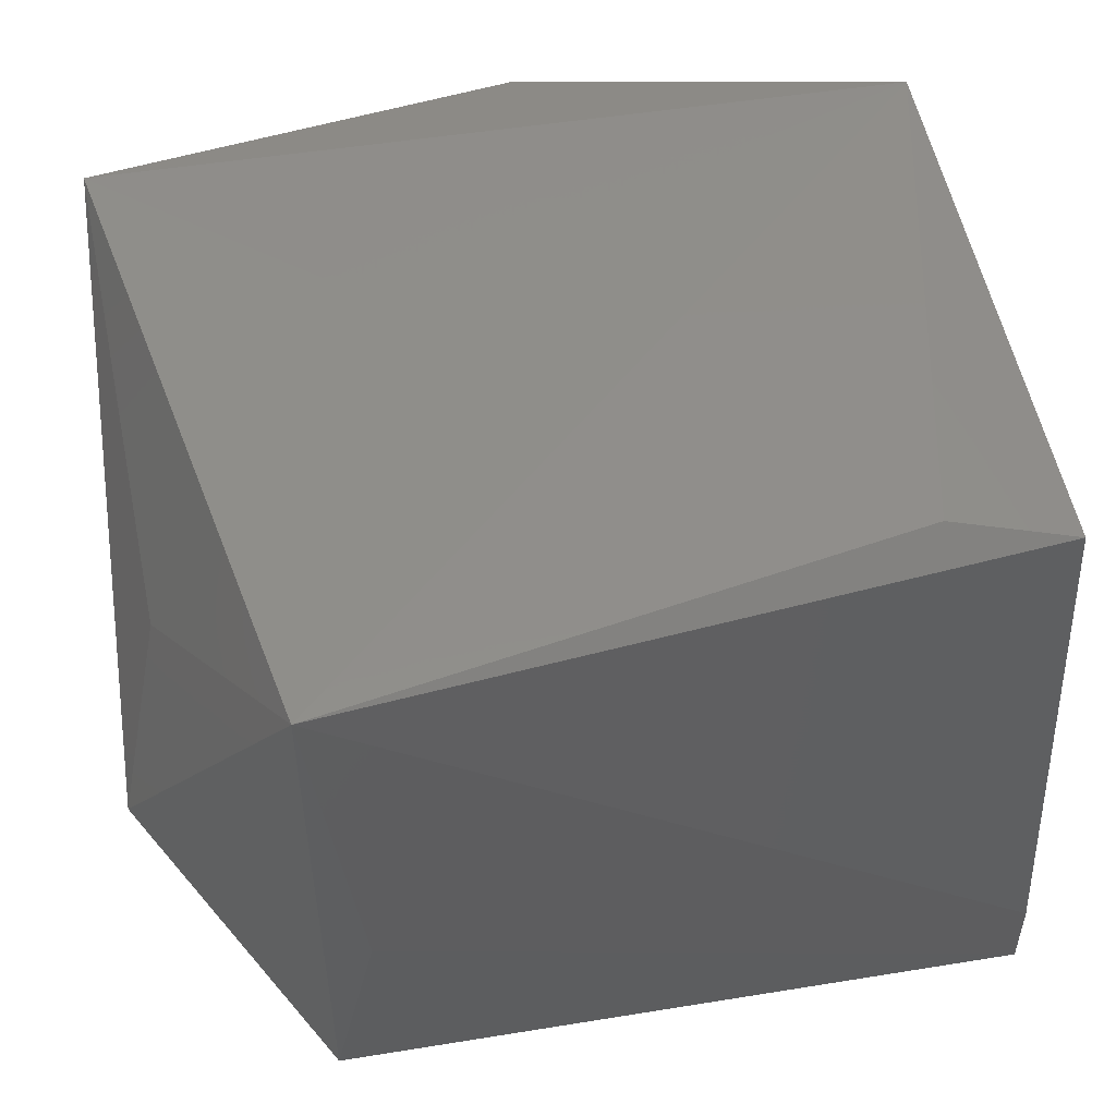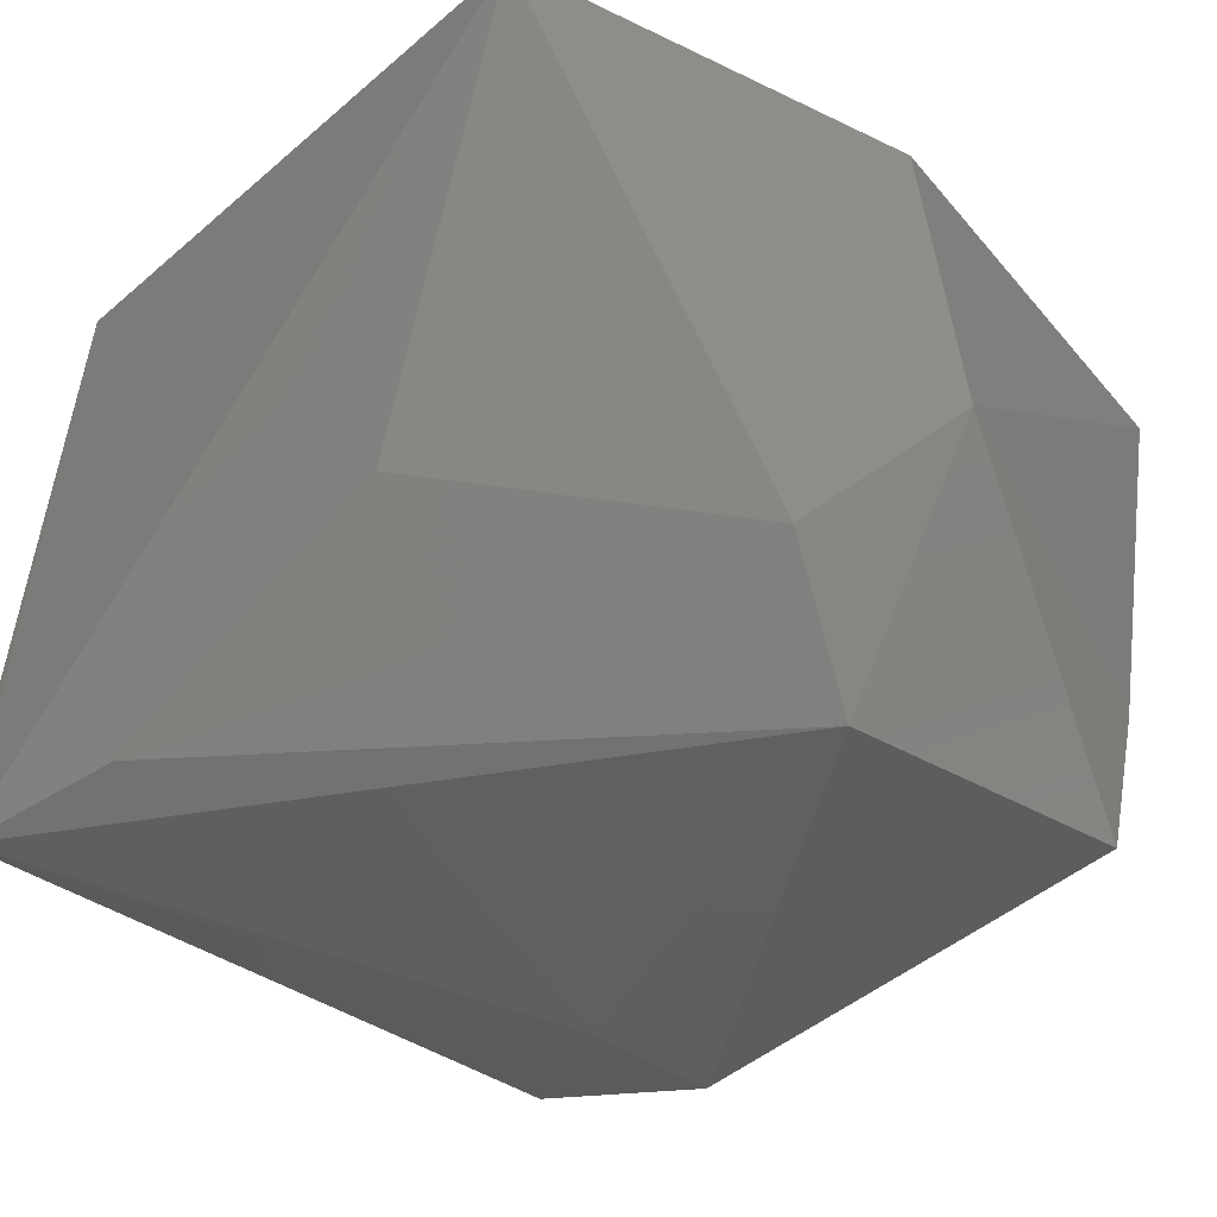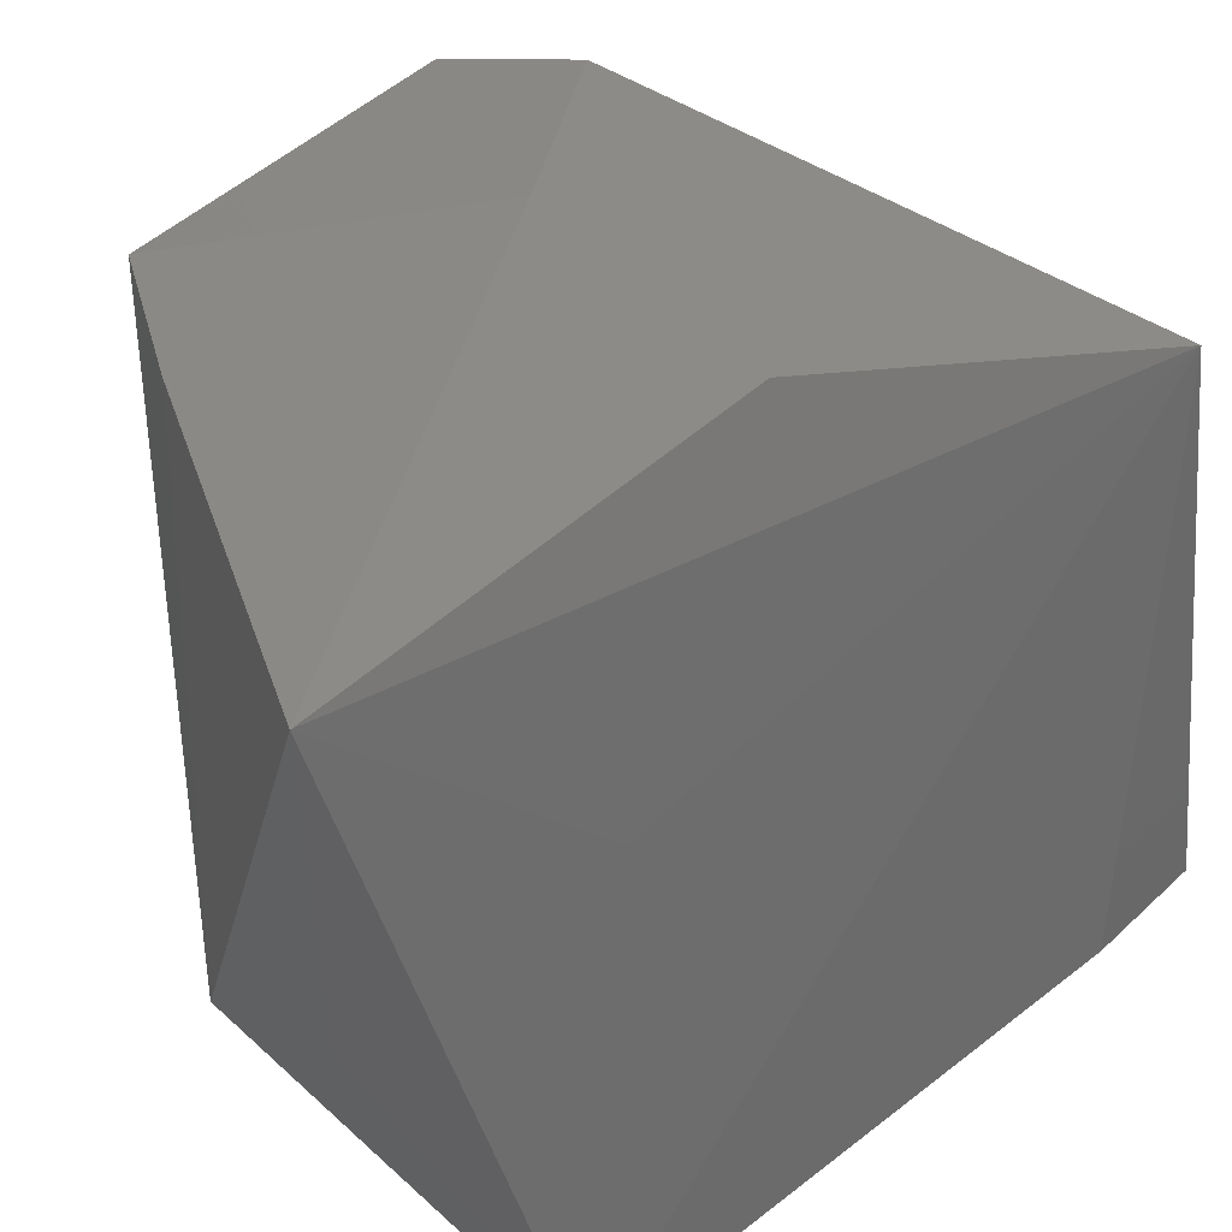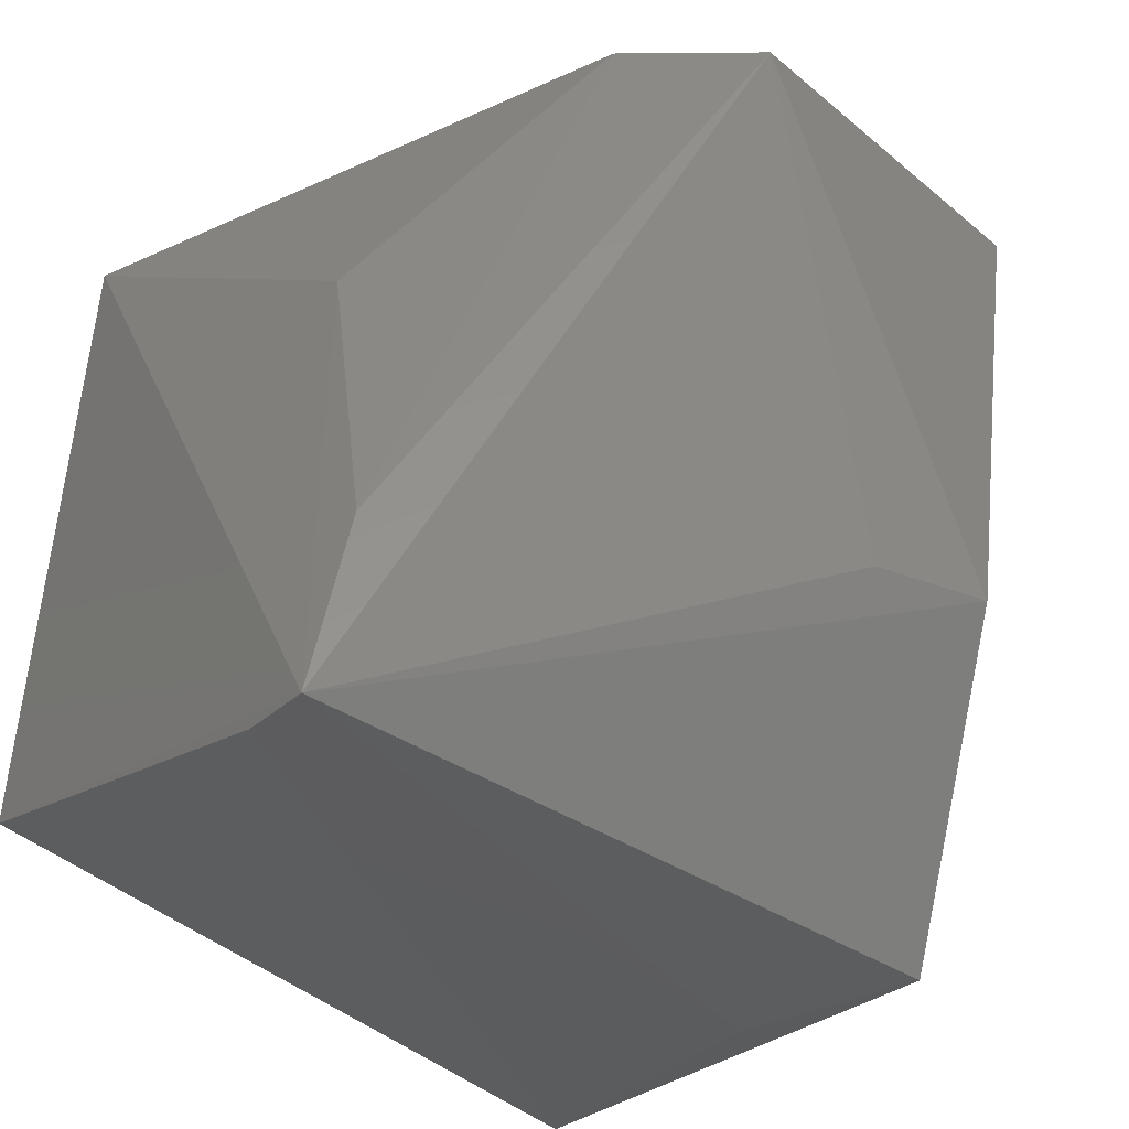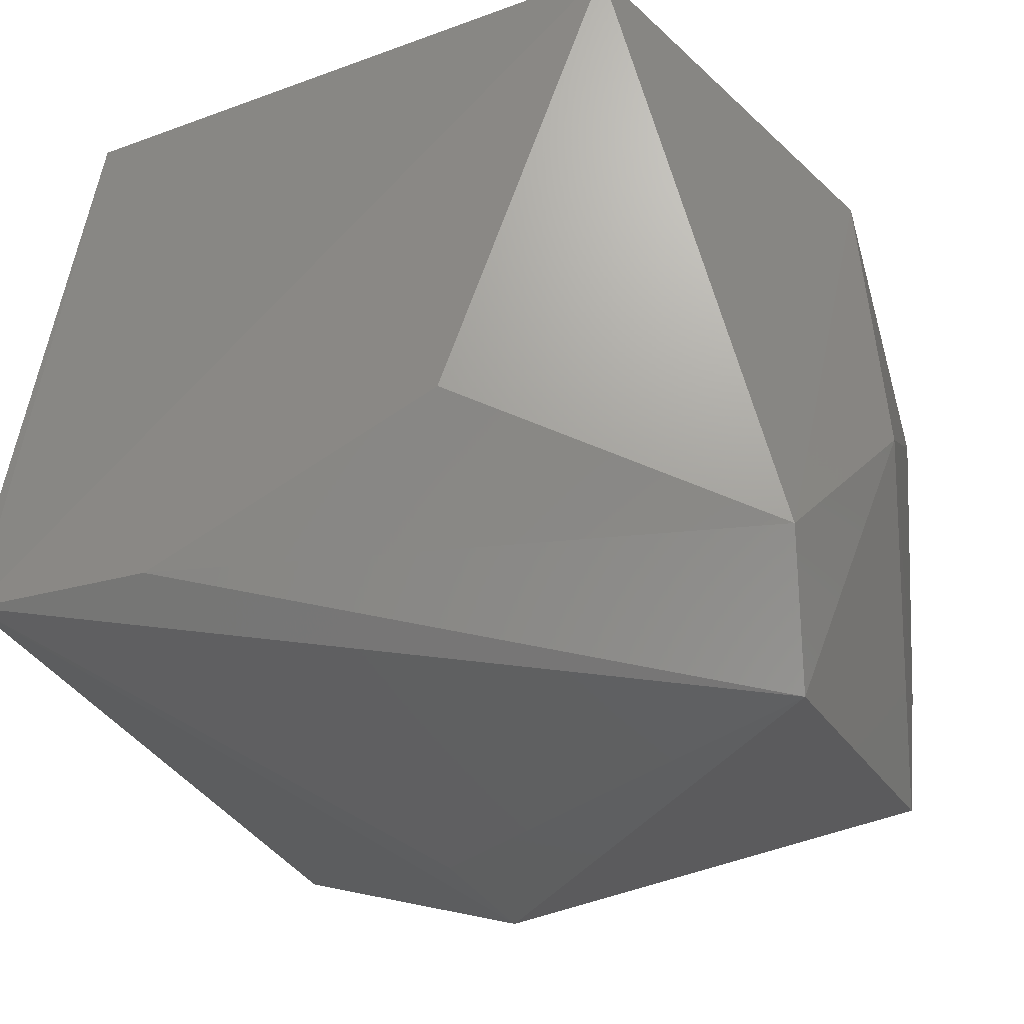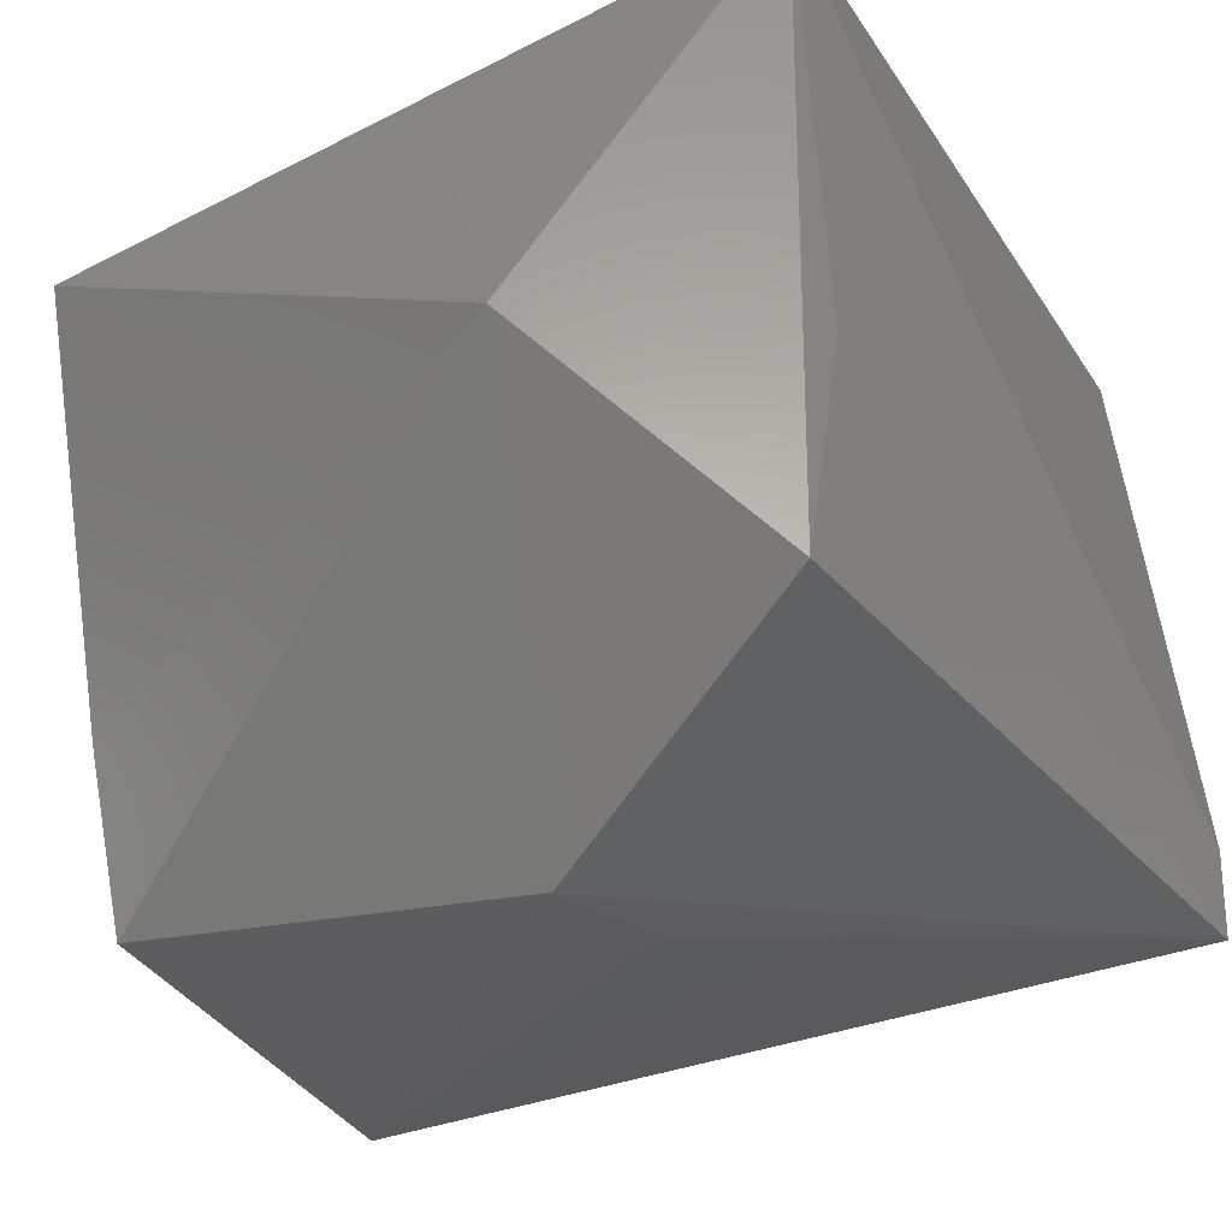
<metadata>
{"format":"stl","ext":"stl","renderer":"f3d","projection":"perspective","resolution":1024,"background":"white","views":[{"elev":54.3,"azim":173.8,"up":"+Y"},{"elev":-44.0,"azim":-38.7,"up":"+Y"},{"elev":42.2,"azim":150.5,"up":"+Z"},{"elev":-26.3,"azim":-33.4,"up":"+Z"},{"elev":-40.4,"azim":-58.4,"up":"+Y"},{"elev":-26.7,"azim":132.4,"up":"+Y"}]}
</metadata>
<code>
# stl→obj: 22 verts, 40 faces
v 6 9 -10
v -10 7 -6
v -7 8 -6
v 7 -8 7
v 8 -4 7
v 1 -2 10
v -10 -7 -8
v 6 -5 -10
v 5 -9 -3
v -9 -7 -4
v -8 -4 3
v -1 -10 8
v 5 0 -10
v 2 -9 -3
v 10 0 -6
v 9 4 -4
v -10 -5 -8
v -9 6 8
v 4 7 2
v 10 6 7
v 0 5 10
v -3 -7 9
f 1 2 3
f 4 5 6
f 7 8 9
f 7 10 11
f 10 7 12
f 4 6 12
f 9 4 12
f 1 8 13
f 8 7 13
f 7 9 14
f 12 7 14
f 9 12 14
f 8 1 15
f 5 4 15
f 1 16 15
f 9 8 15
f 4 9 15
f 2 1 17
f 7 2 17
f 1 13 17
f 13 7 17
f 3 2 18
f 1 3 18
f 2 7 18
f 7 11 18
f 19 1 18
f 6 5 20
f 21 6 20
f 16 1 20
f 1 19 20
f 5 15 20
f 15 16 20
f 18 21 20
f 19 18 20
f 6 21 22
f 11 10 22
f 10 12 22
f 12 6 22
f 21 18 22
f 18 11 22

</code>
